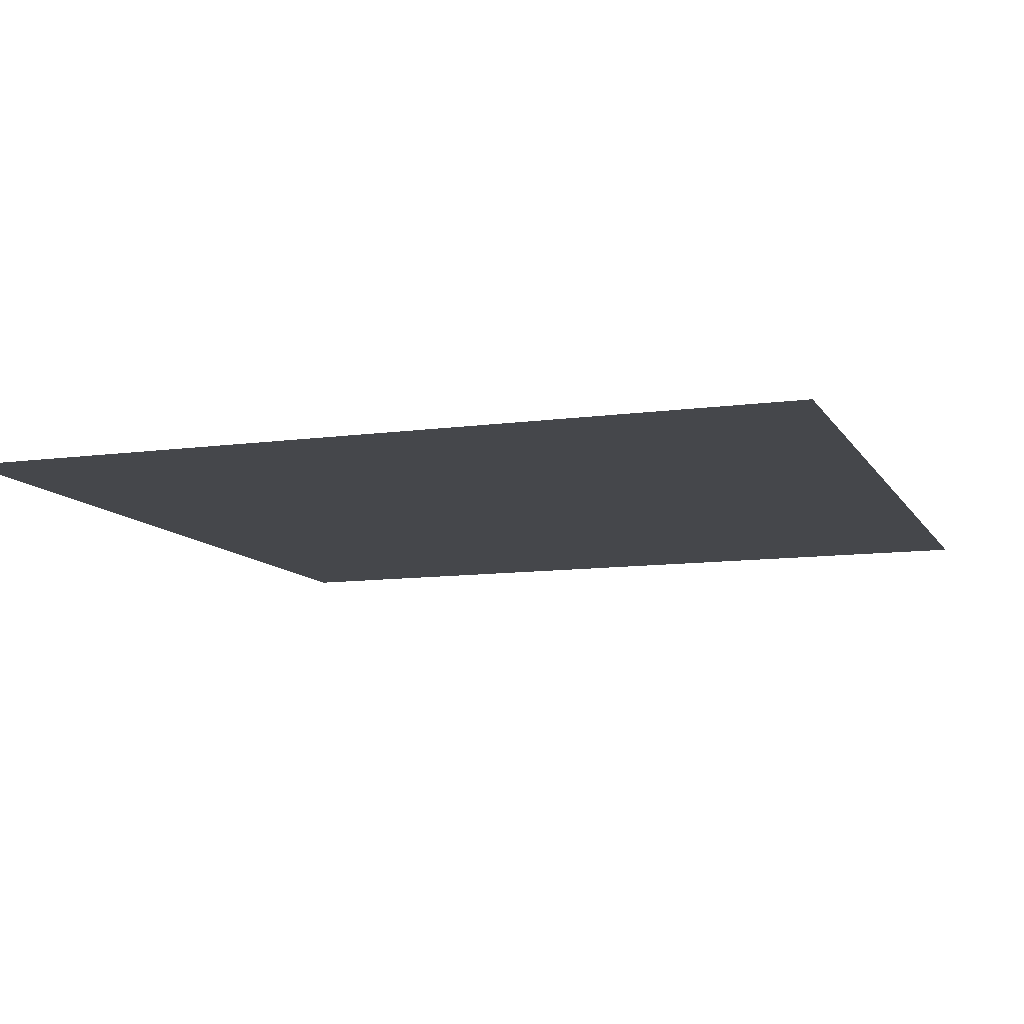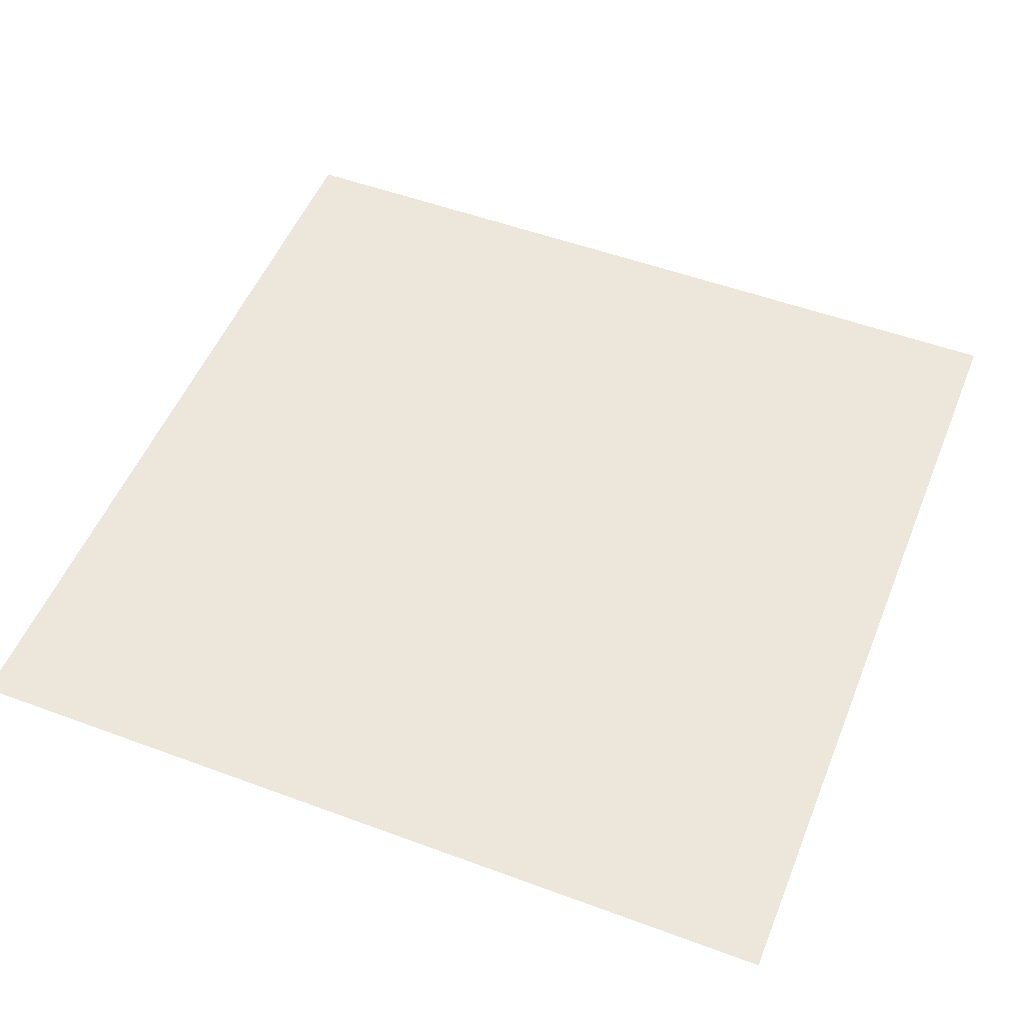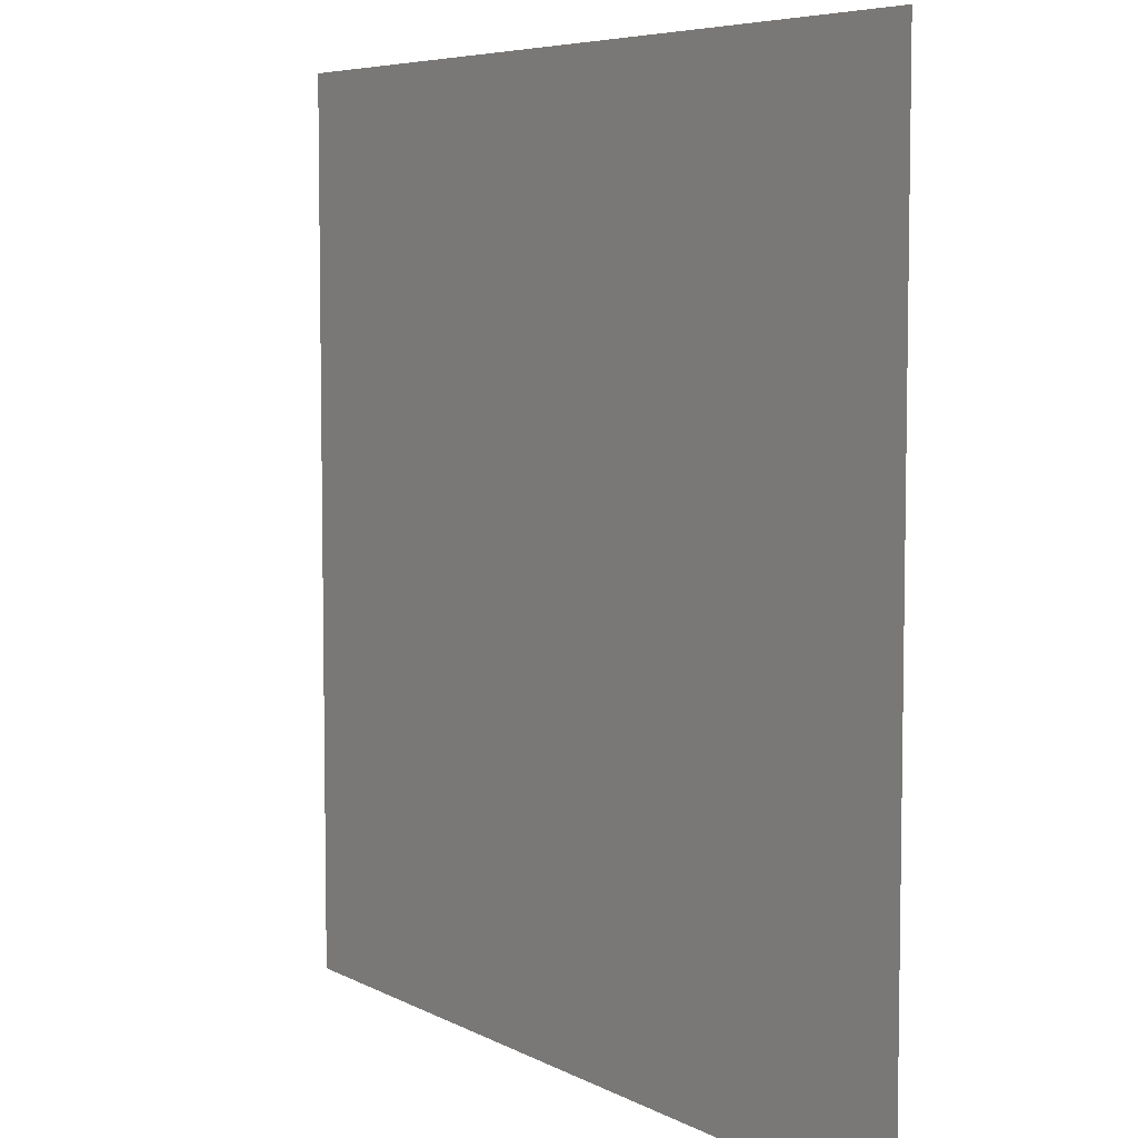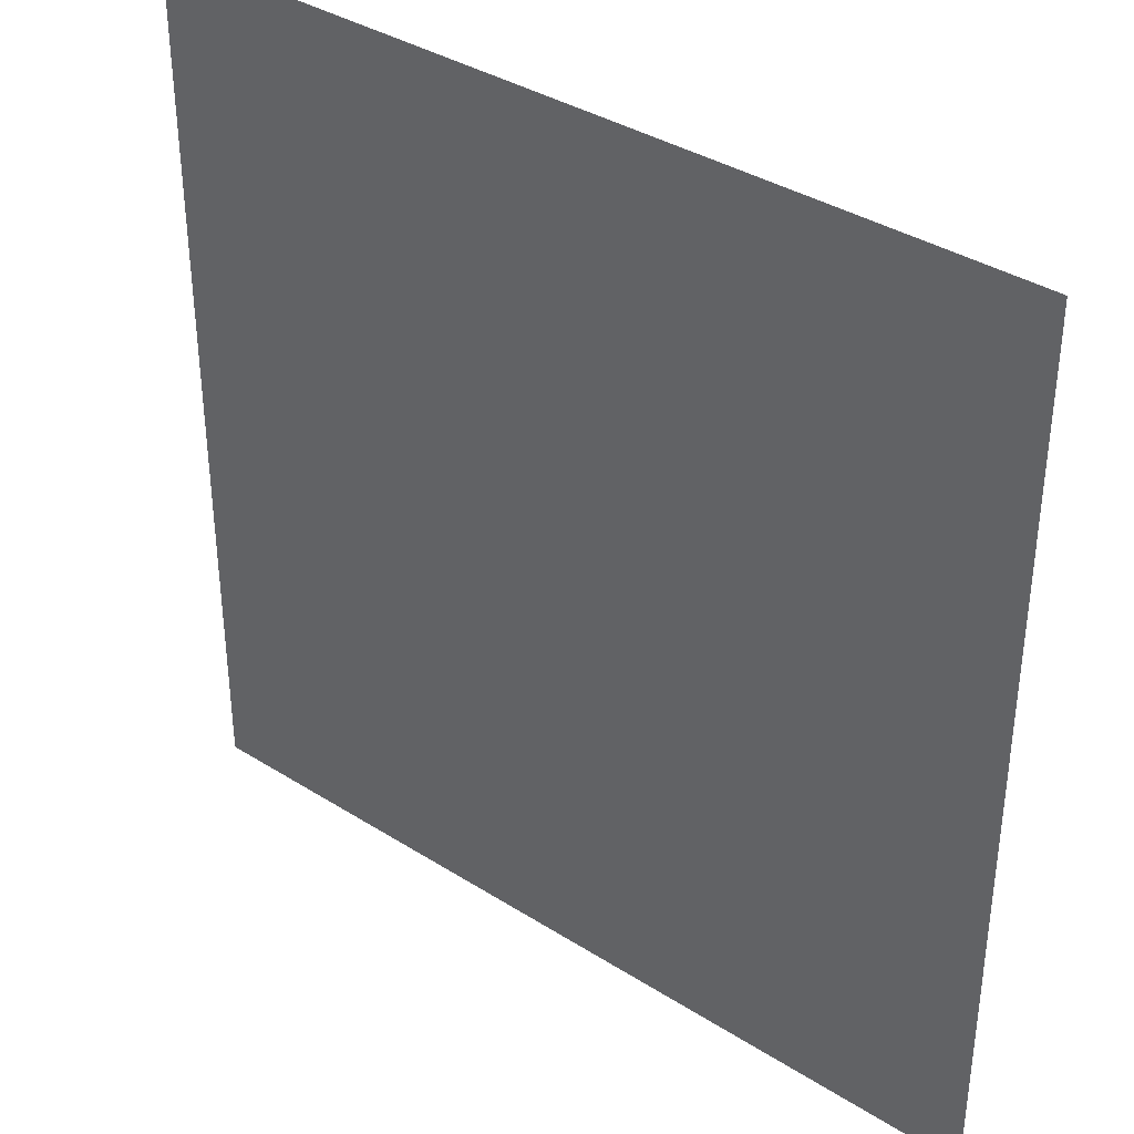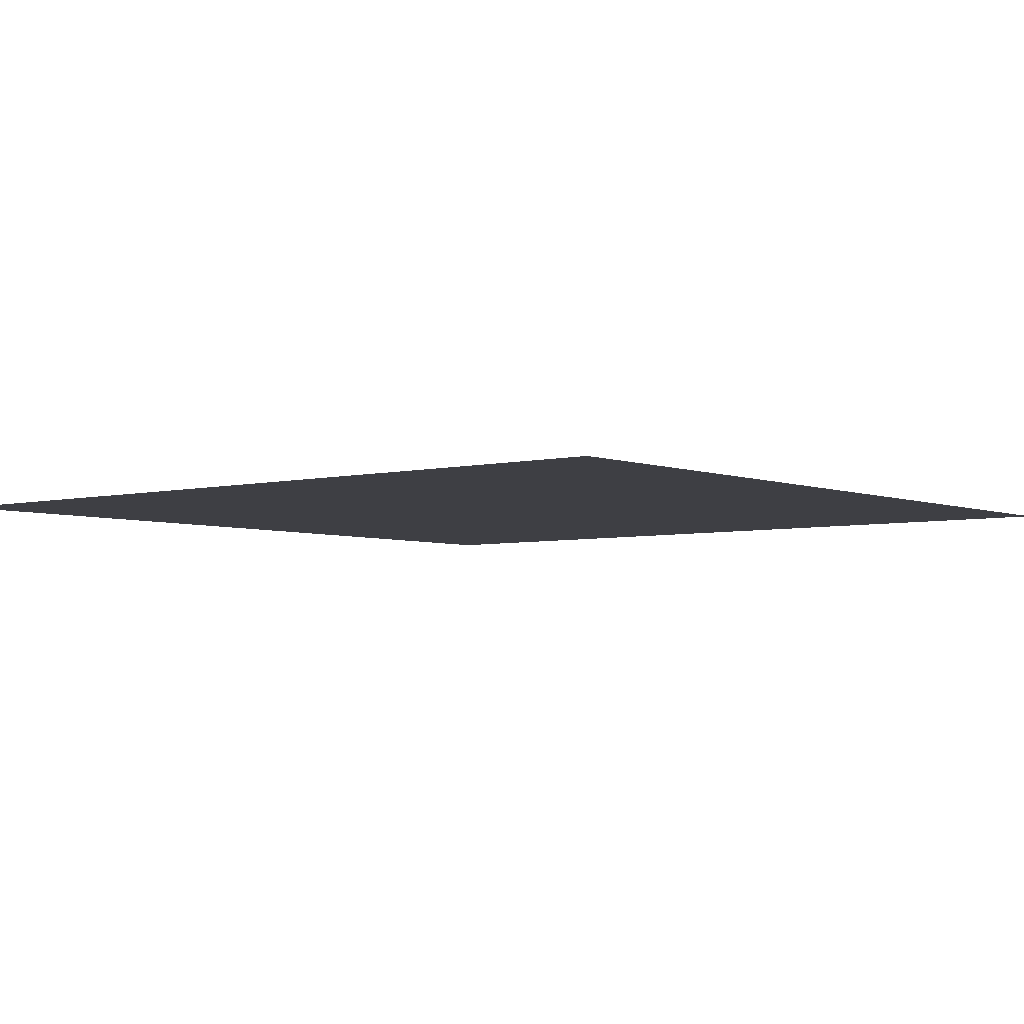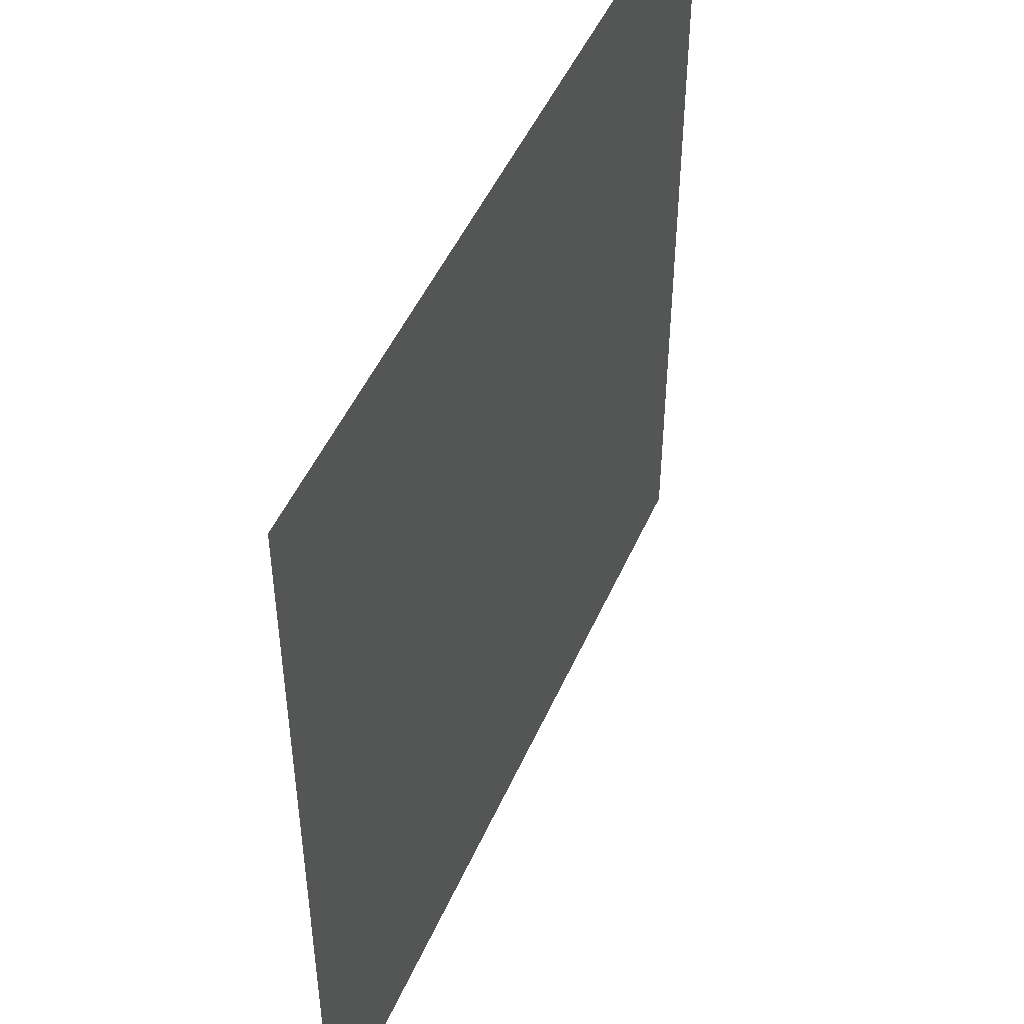
<metadata>
{"format":"obj","ext":"obj","renderer":"f3d","projection":"perspective","resolution":1024,"background":"white","views":[{"elev":-10.4,"azim":-160.7,"up":"+Y"},{"elev":52.0,"azim":21.8,"up":"+Y"},{"elev":6.2,"azim":56.7,"up":"+Z"},{"elev":36.9,"azim":39.3,"up":"+Z"},{"elev":-4.5,"azim":39.0,"up":"+Y"},{"elev":48.9,"azim":-66.8,"up":"+Z"}]}
</metadata>
<code>
o Cube
v 0 0 0
v 0 0 -1
v -1 0 -1
v -1 0 0
f 1 2 3 4

</code>
